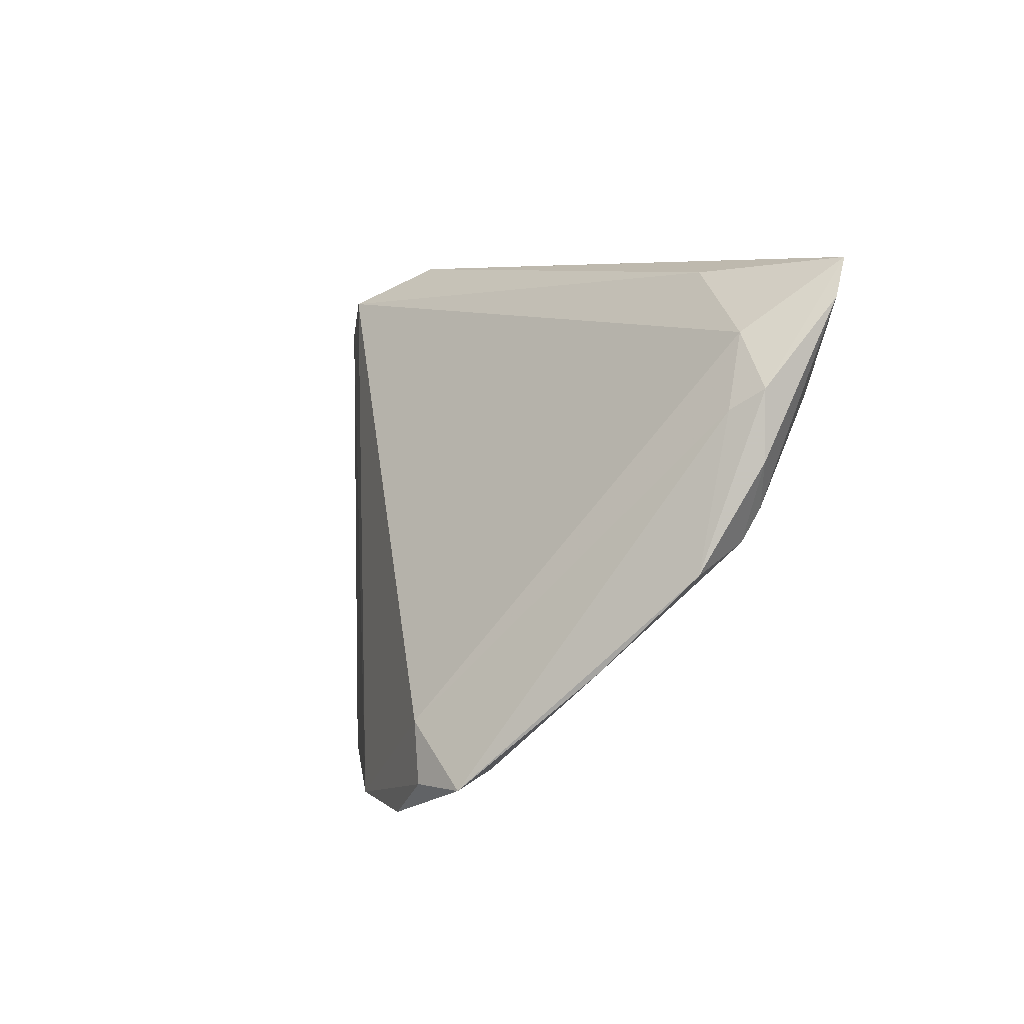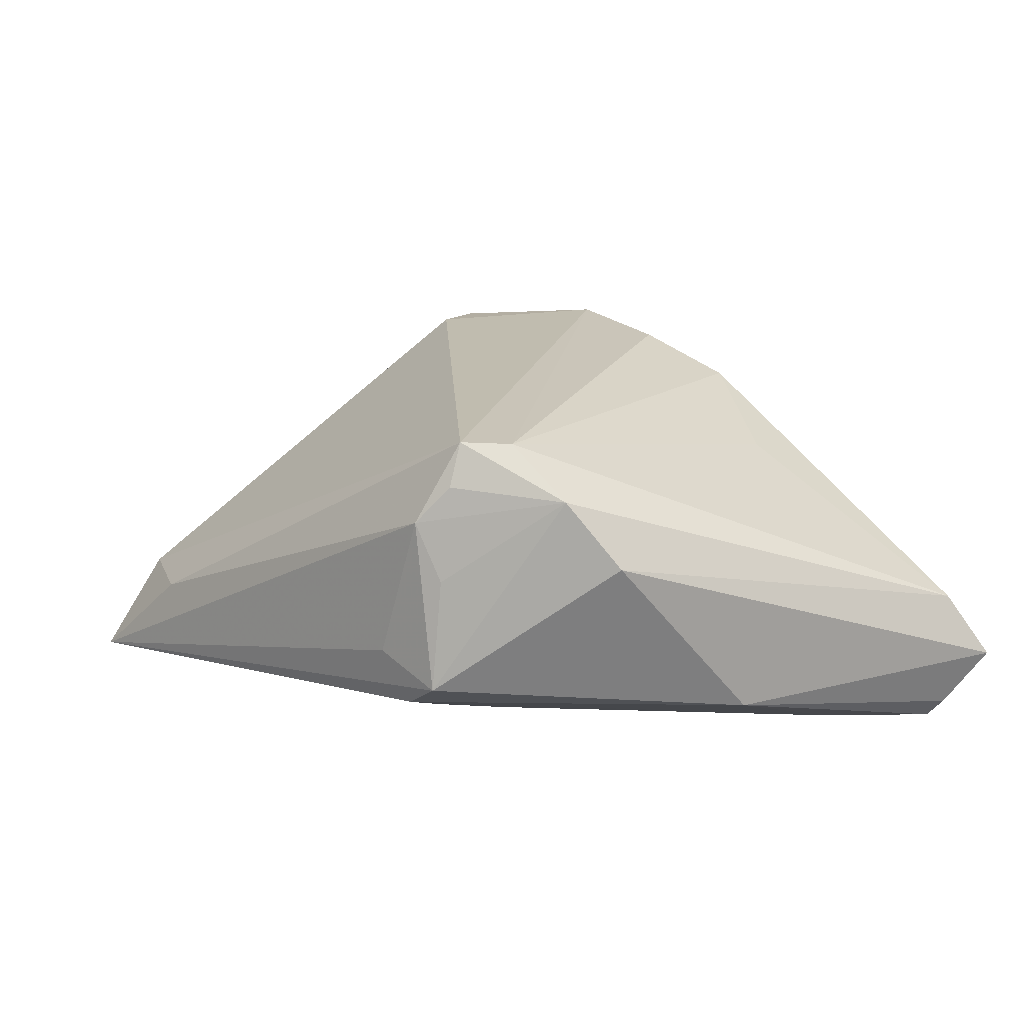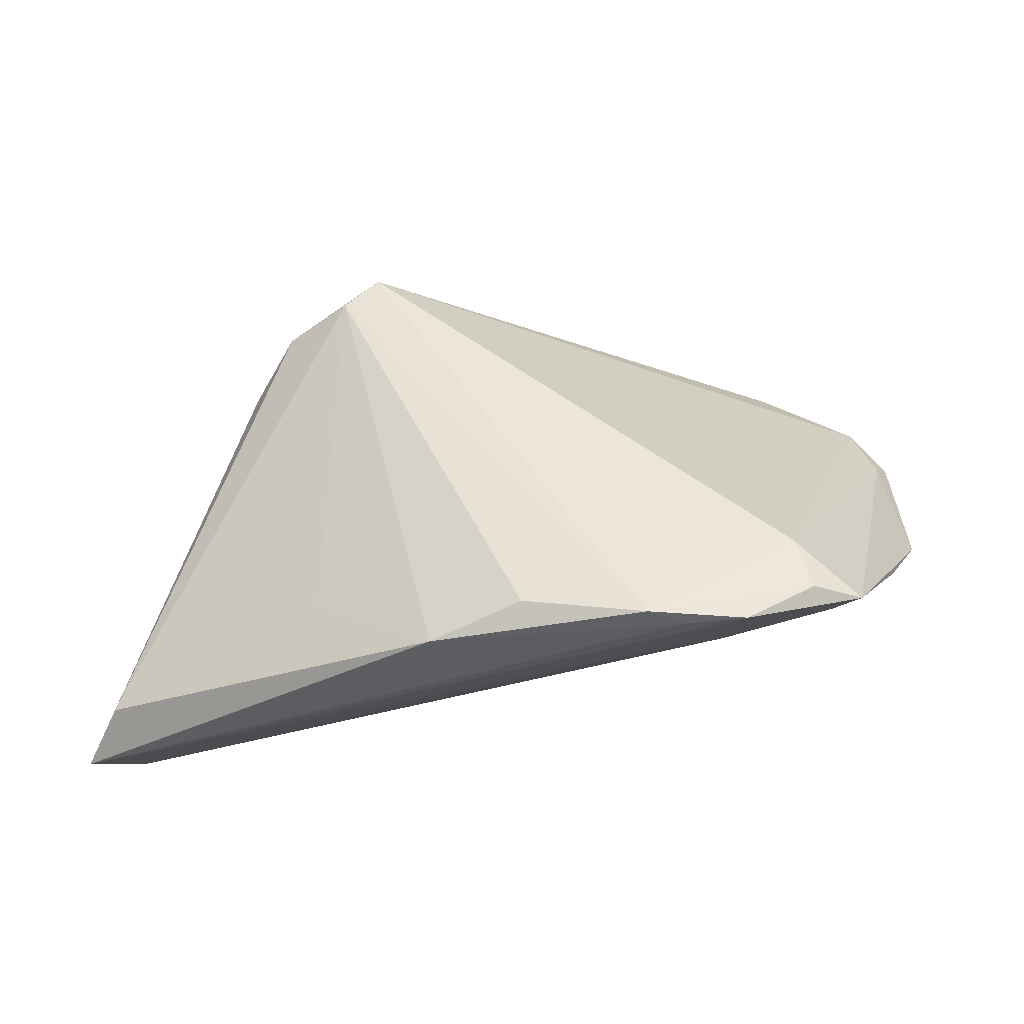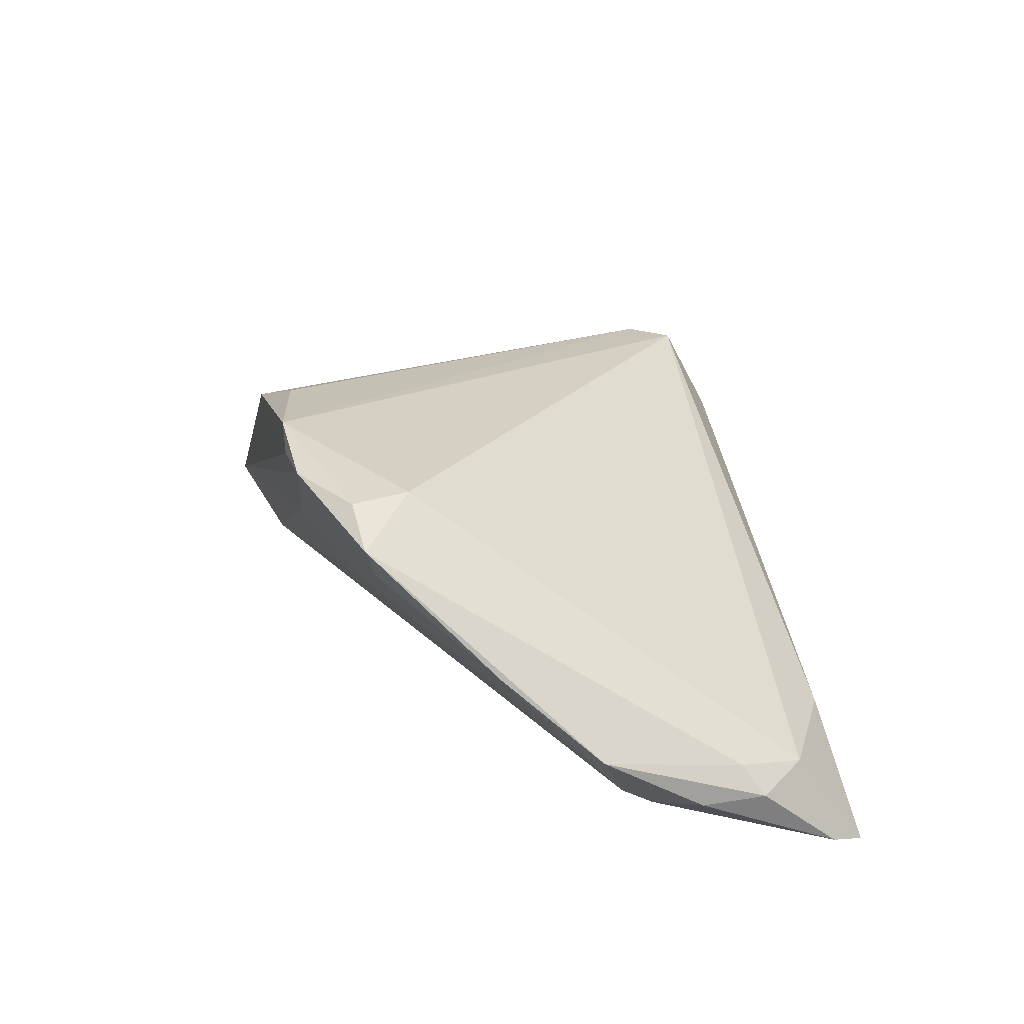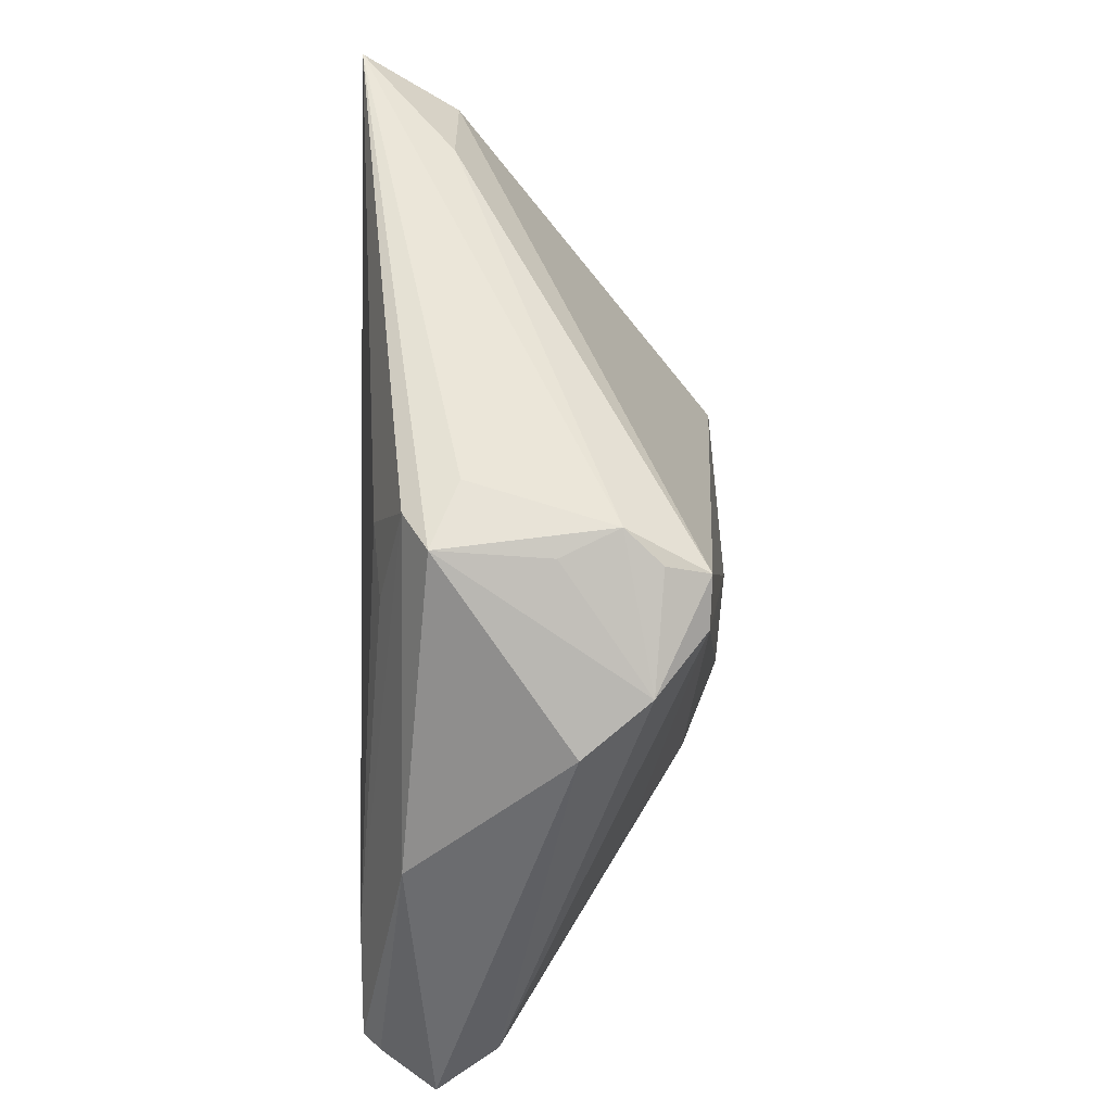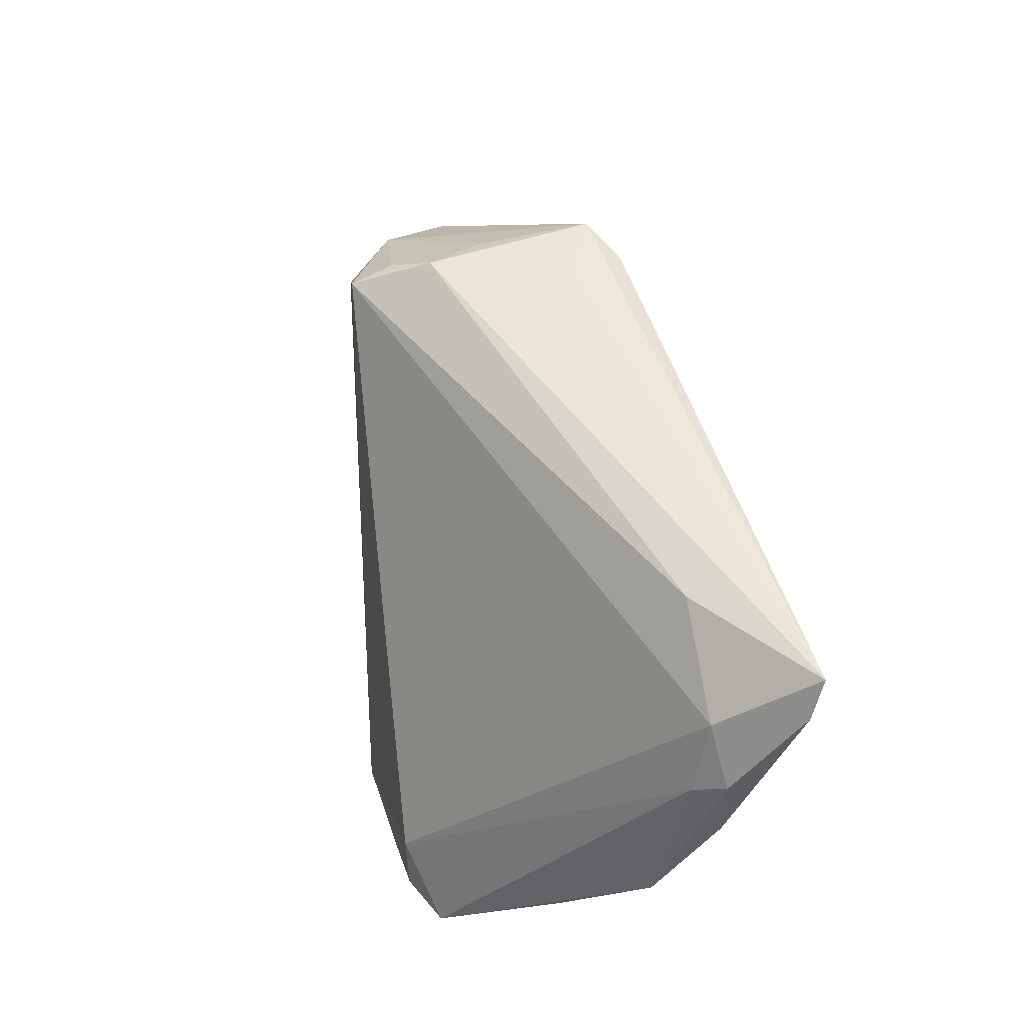
<metadata>
{"format":"obj","ext":"obj","renderer":"f3d","projection":"perspective","resolution":1024,"background":"white","views":[{"elev":6.1,"azim":74.6,"up":"+Y"},{"elev":13.8,"azim":-134.1,"up":"+Z"},{"elev":52.6,"azim":1.3,"up":"+Z"},{"elev":25.8,"azim":77.8,"up":"+Z"},{"elev":58.1,"azim":-90.2,"up":"+Y"},{"elev":53.7,"azim":78.5,"up":"+Y"}]}
</metadata>
<code>
v 0.04665 0.01669 -0.01689
v 0.04827 -0.01182 0.006409
v -0.01629 0.01741 -0.0163
v 0.05124 0.02707 -0.01829
v -0.05346 -0.03123 -0.01167
v 0.03538 -0.02548 0.02269
v -0.04965 -0.0276 -0.004318
v 0.05262 0.01772 -0.009946
v 0.03579 0.02969 -0.008975
v 0.05074 0.01544 -0.006722
v -0.03956 -0.01673 -0.01992
v 0.05017 0.0052 -0.01058
v -0.01583 0.03066 0.009125
v -0.01026 0.03117 -0.007364
v -0.01881 0.02946 0.002435
v 0.05326 0.0102 -0.009734
v -0.02315 -0.02207 0.01176
v 0.01596 -0.03087 0.02471
v 0.001616 -0.02843 0.02282
v -0.04833 -0.02637 -0.01992
v -0.01857 0.02609 0.01832
v 0.02738 -0.03053 0.02331
v 0.0479 0.02338 -0.008963
v -0.00879 0.02079 -0.01701
v 0.02597 -0.02382 0.008964
v -0.03016 0.02061 0.0123
v -0.01847 0.03059 -0.01051
v -0.008933 -0.03129 0.01833
v -0.03508 0.01657 0.00463
v -0.04989 -0.02749 -0.01801
v 0.01345 -0.02896 0.01232
v 0.04133 -0.02502 0.01977
v 0.05328 -0.00127 -0.002668
v -0.01329 0.02959 -0.0134
v -0.01883 0.02796 0.01336
v -0.02273 0.02185 0.01812
v 0.05022 0.001658 -0.008502
v 0.03343 -0.01895 0.02263
v -0.0403 0.0003812 -0.01418
v 0.02039 -0.03108 0.02273
v 0.04938 0.03117 -0.01992
v 0.03846 -0.02357 0.01531
f 30 20 5
f 5 28 7
f 19 28 18
f 41 23 8
f 9 23 41
f 21 23 9
f 38 21 18
f 38 23 21
f 20 12 37
f 1 20 41
f 1 12 20
f 20 30 39
f 39 30 5
f 28 19 36
f 21 26 36
f 18 21 36
f 36 19 18
f 36 26 7
f 16 8 33
f 33 37 16
f 16 37 12
f 21 9 13
f 13 9 41
f 20 37 25
f 4 1 41
f 12 1 4
f 4 16 12
f 41 8 4
f 8 16 4
f 6 38 18
f 6 32 38
f 40 28 5
f 18 28 40
f 33 8 10
f 10 32 33
f 10 8 23
f 23 38 10
f 38 32 10
f 20 39 11
f 41 20 11
f 11 24 41
f 34 39 27
f 34 27 41
f 41 24 34
f 34 11 39
f 27 39 29
f 29 26 27
f 29 39 5
f 5 7 29
f 7 26 29
f 17 7 28
f 28 36 17
f 17 36 7
f 35 26 21
f 21 13 35
f 35 13 26
f 27 26 15
f 15 13 27
f 26 13 15
f 41 27 14
f 14 13 41
f 27 13 14
f 2 25 37
f 2 37 33
f 33 32 2
f 5 20 31
f 20 25 31
f 32 6 22
f 22 31 32
f 22 6 18
f 18 40 22
f 22 40 5
f 5 31 22
f 24 11 3
f 3 34 24
f 11 34 3
f 42 2 32
f 25 2 42
f 32 31 42
f 42 31 25

</code>
